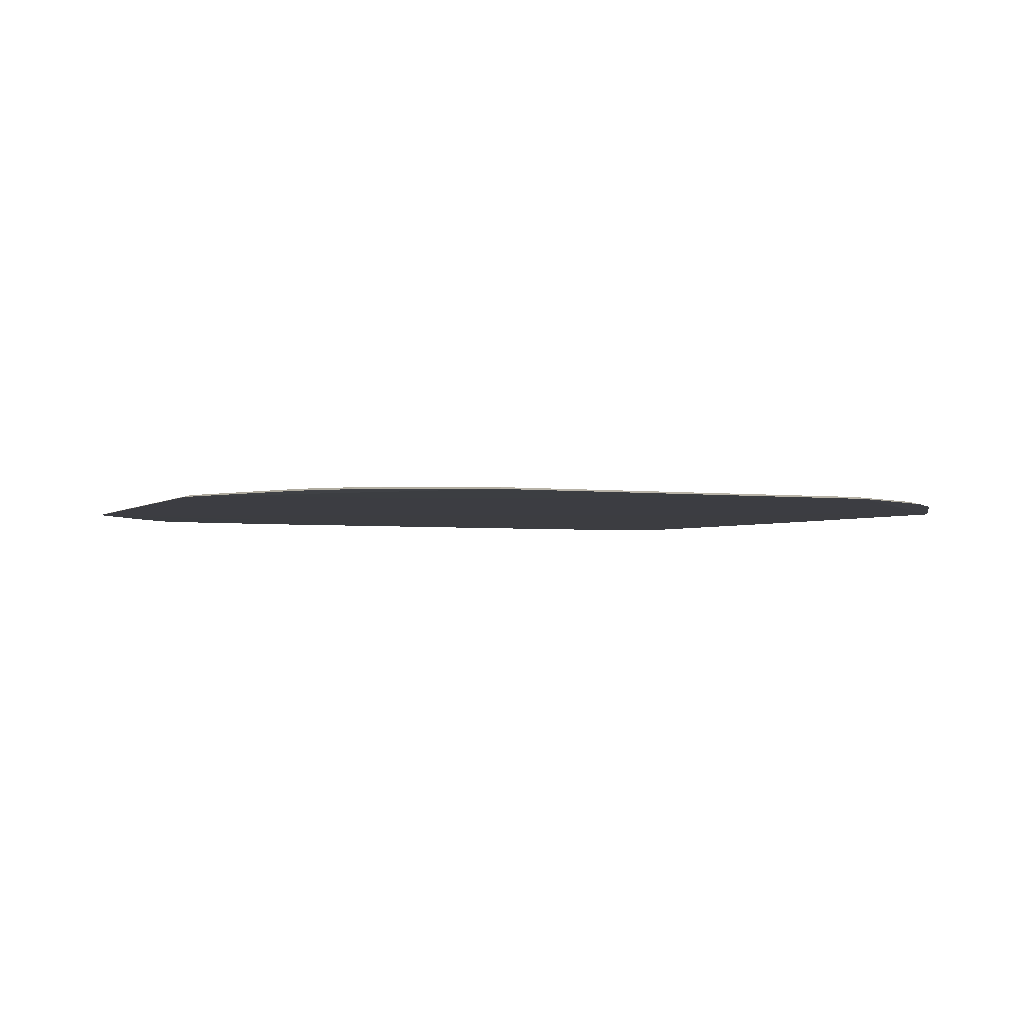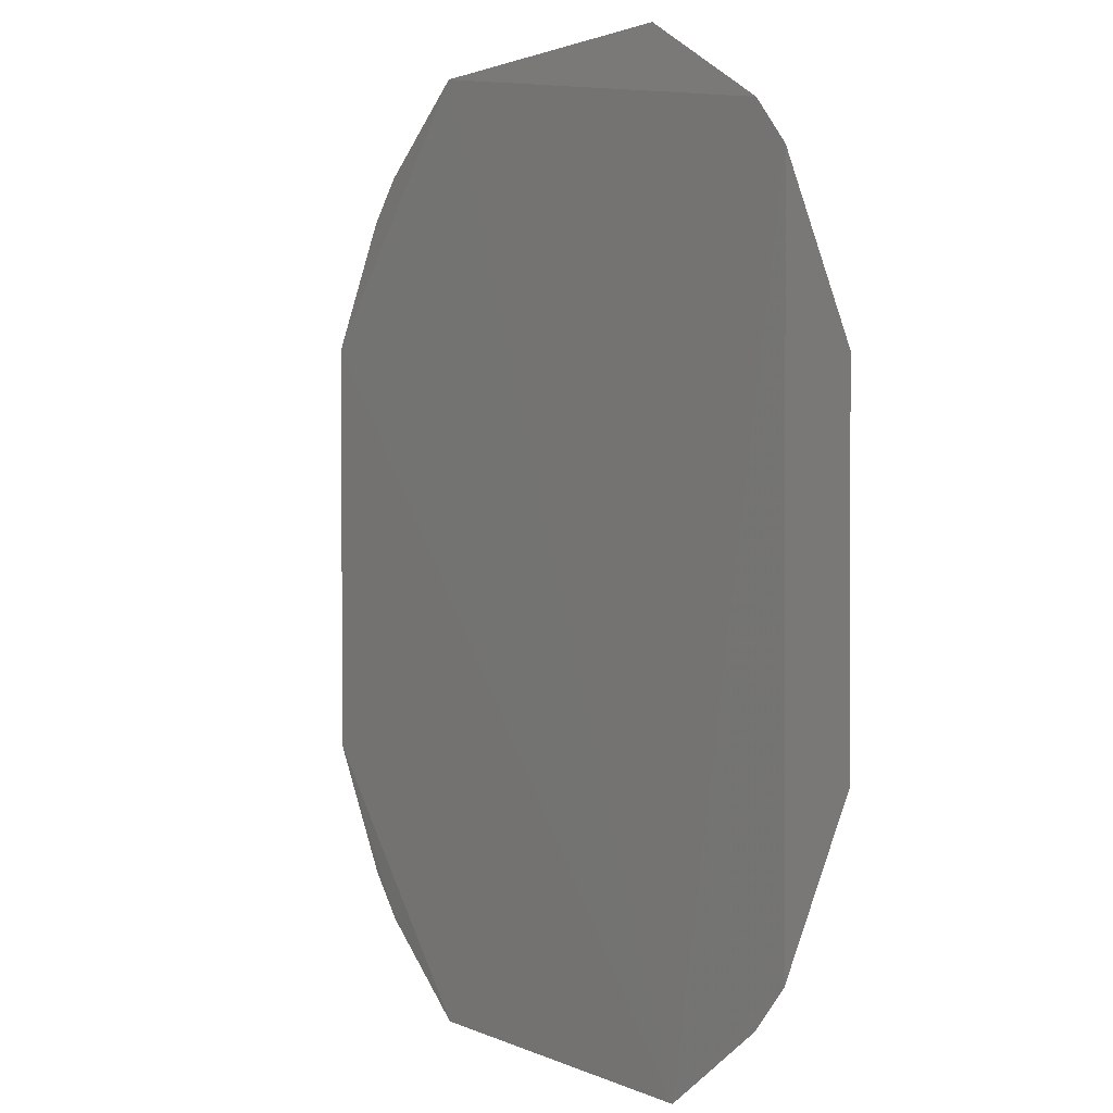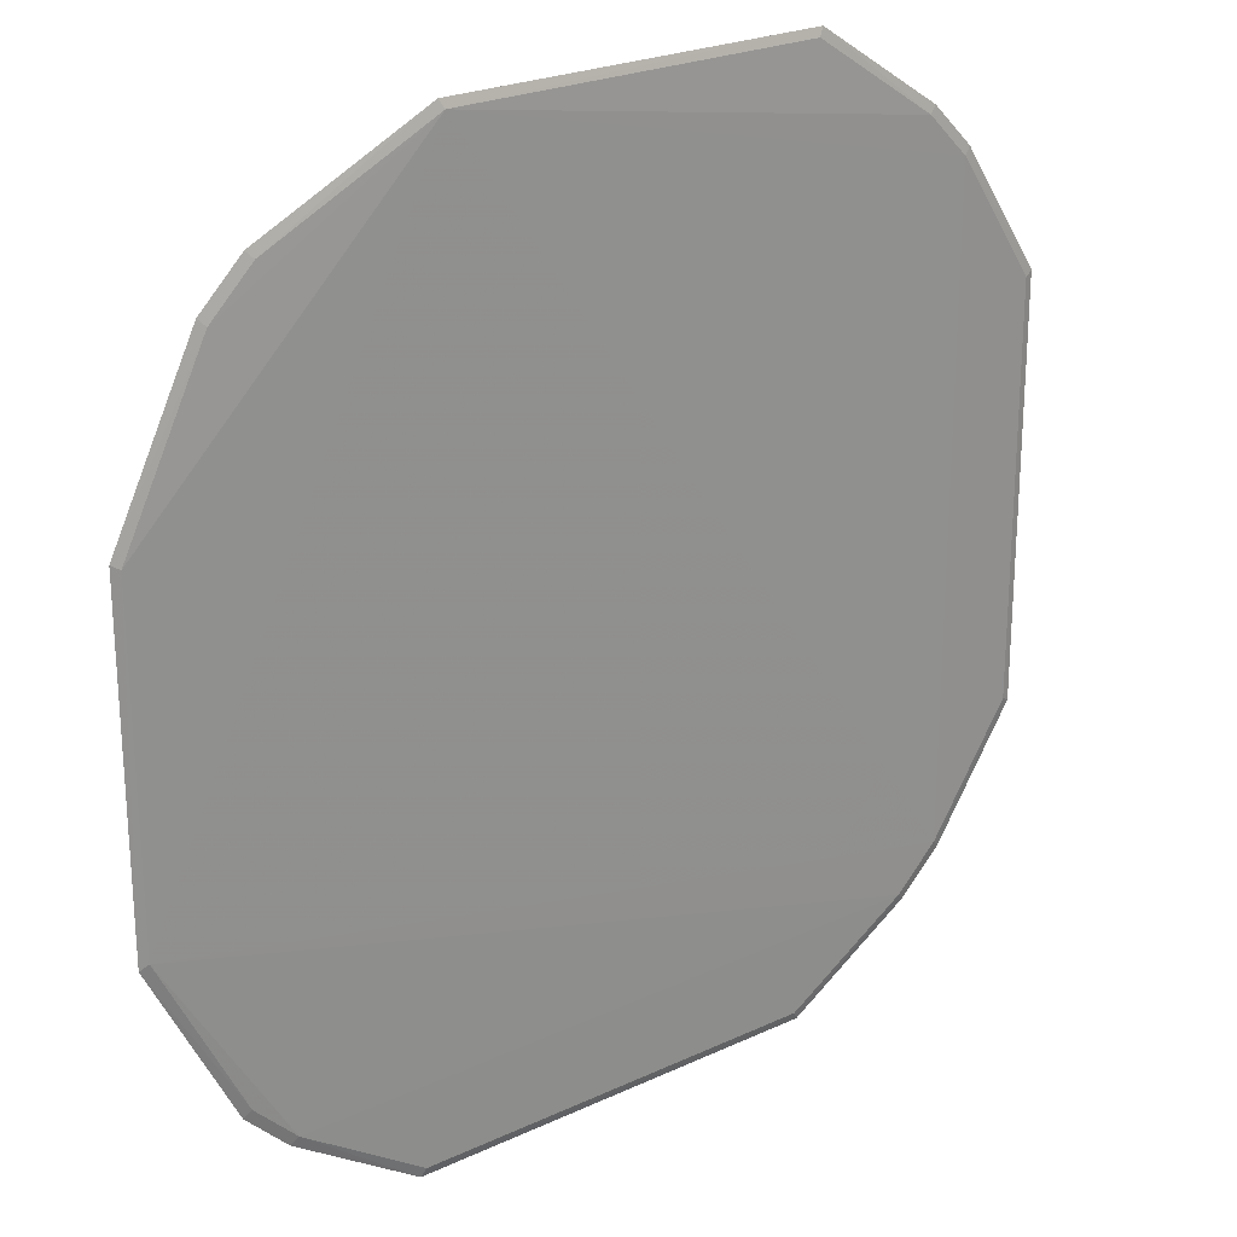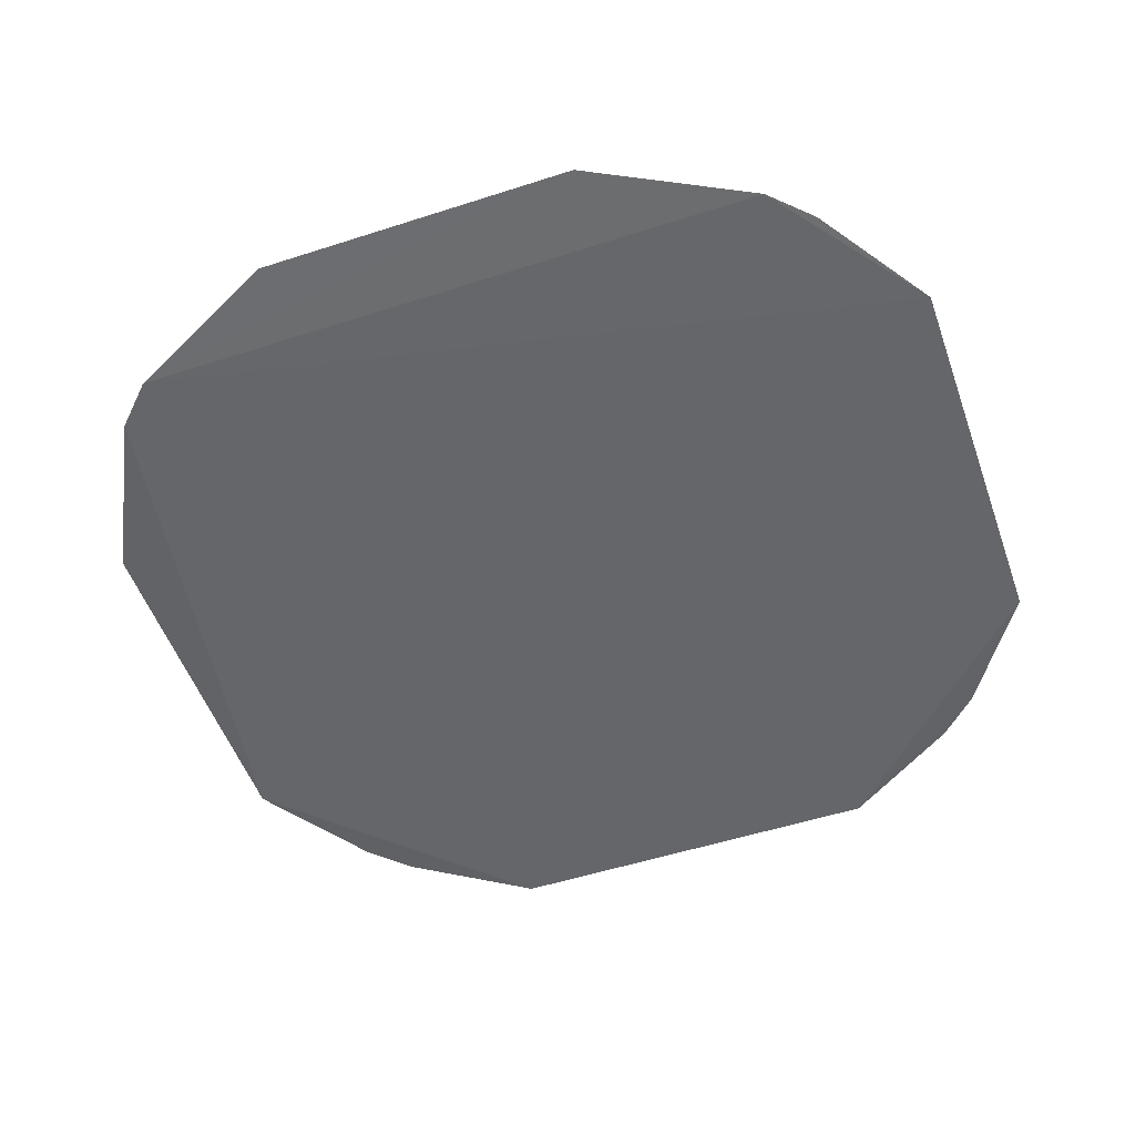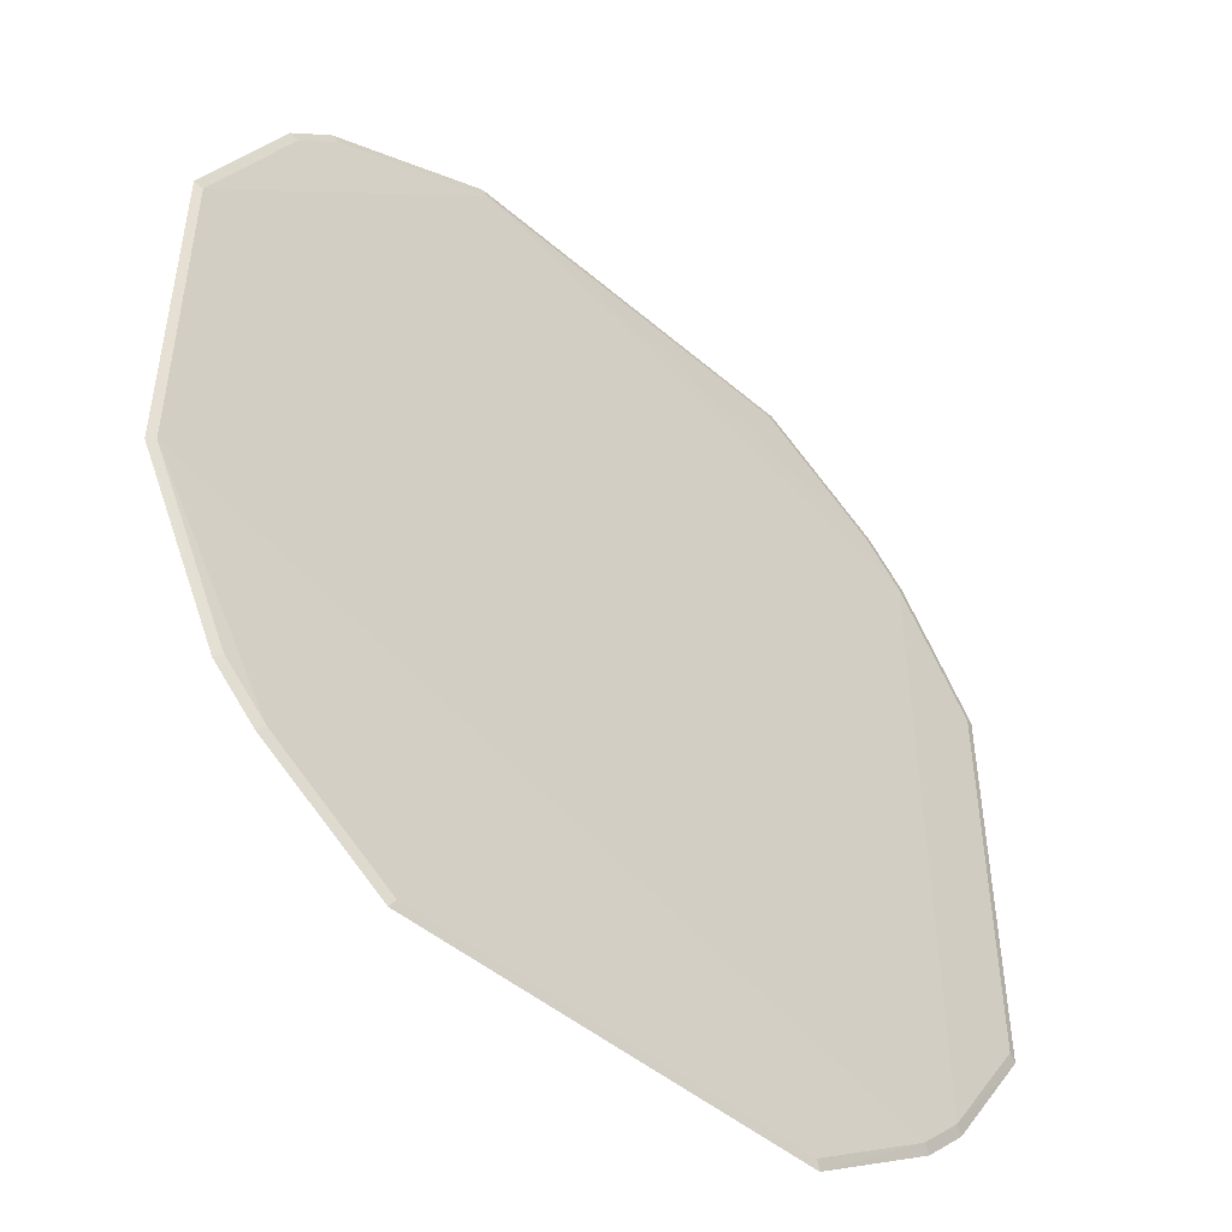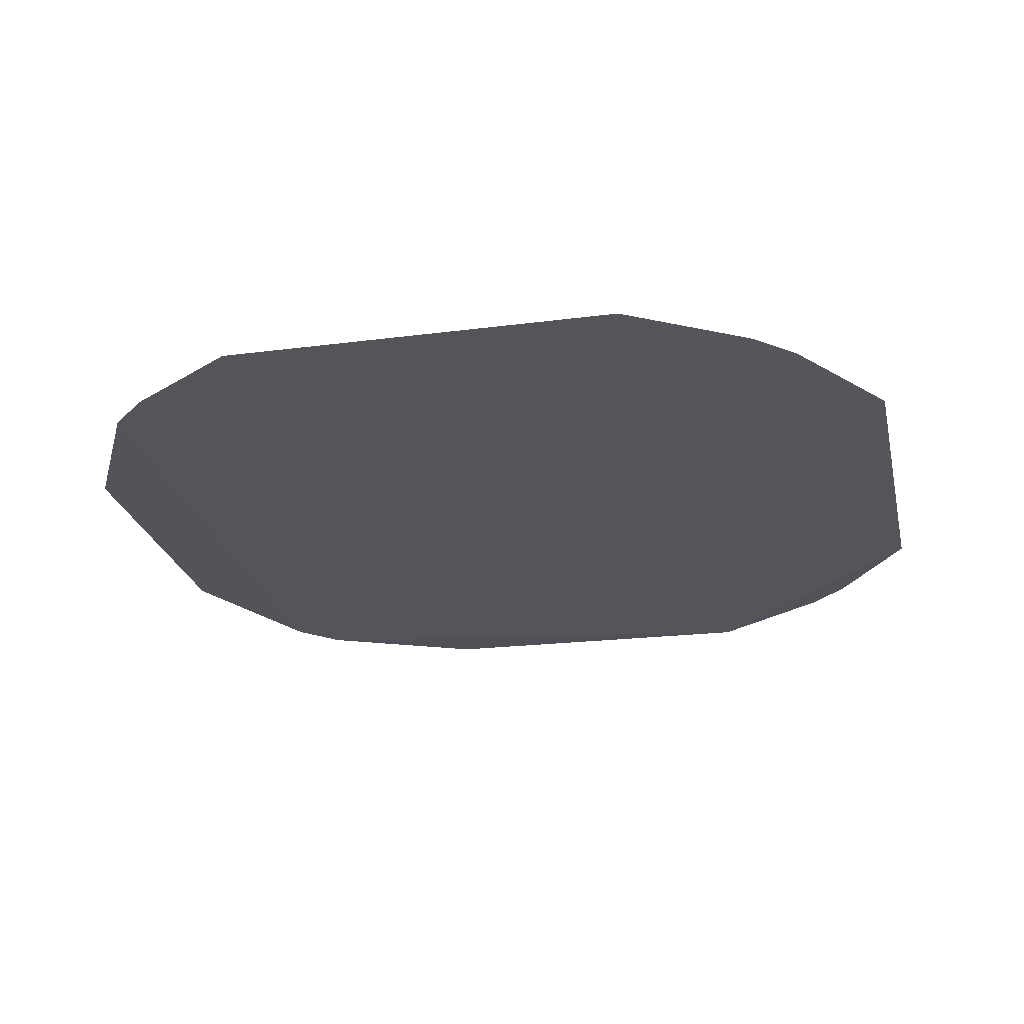
<metadata>
{"format":"obj","ext":"obj","renderer":"f3d","projection":"perspective","resolution":1024,"background":"white","views":[{"elev":-2.9,"azim":66.9,"up":"+Z"},{"elev":1.4,"azim":-119.1,"up":"+Y"},{"elev":24.0,"azim":-37.7,"up":"+Y"},{"elev":-51.8,"azim":-70.7,"up":"+Z"},{"elev":-48.9,"azim":-42.9,"up":"+Y"},{"elev":-24.1,"azim":12.3,"up":"+Z"}]}
</metadata>
<code>
v 0.07477 -0.1652 0.00291
v 0.1653 -0.07476 0.002977
v 0.1326 -0.1174 0.004431
v -0.06064 0.1664 0.004369
v -0.1208 0.136 0.003151
v 0.1325 0.1183 0.004245
v 0.12 -0.1352 0.003442
v 0.07474 0.1661 0.002808
v -0.1634 -0.05808 0.005324
v 0.1623 -0.07299 0.003836
v 0.1352 -0.12 0.003484
v 0.1175 -0.1326 0.004389
v 0.1652 0.07561 0.002814
v -0.0756 -0.1652 0.002878
v -0.05892 0.1634 0.005227
v 0.1352 0.1209 0.003298
v 0.1622 0.07388 0.003672
v -0.136 -0.12 0.003295
v -0.07382 -0.1622 0.003736
v 0.07296 0.1631 0.003666
v -0.1183 0.1334 0.004098
v 0.1174 0.1334 0.004287
v -0.1663 0.06082 0.004482
v -0.136 0.1208 0.003193
v -0.1182 -0.1326 0.004284
v 0.07304 -0.1622 0.003768
v 0.12 0.136 0.00334
v -0.1664 -0.05981 0.004466
v -0.1634 0.05892 0.005343
v -0.1334 -0.1174 0.004242
v -0.1209 -0.1352 0.003337
v -0.1334 0.1182 0.00414
f 7 1 2
f 8 5 4
f 10 6 3
f 10 3 2
f 11 7 2
f 11 2 3
f 11 3 7
f 12 7 3
f 12 1 7
f 12 3 9
f 13 2 1
f 13 10 2
f 14 5 8
f 14 13 1
f 14 8 13
f 15 8 4
f 15 9 3
f 15 3 6
f 16 13 8
f 16 6 13
f 17 13 6
f 17 6 10
f 17 10 13
f 19 14 1
f 20 8 15
f 21 15 4
f 21 4 5
f 22 6 16
f 22 8 20
f 22 20 15
f 22 15 6
f 24 5 14
f 24 14 18
f 24 21 5
f 25 19 12
f 25 12 9
f 25 14 19
f 26 19 1
f 26 1 12
f 26 12 19
f 27 22 16
f 27 16 8
f 27 8 22
f 28 24 18
f 28 23 24
f 29 9 15
f 29 28 9
f 29 23 28
f 30 25 9
f 30 18 25
f 30 28 18
f 30 9 28
f 31 25 18
f 31 18 14
f 31 14 25
f 32 24 23
f 32 23 29
f 32 21 24
f 32 29 15
f 32 15 21

</code>
